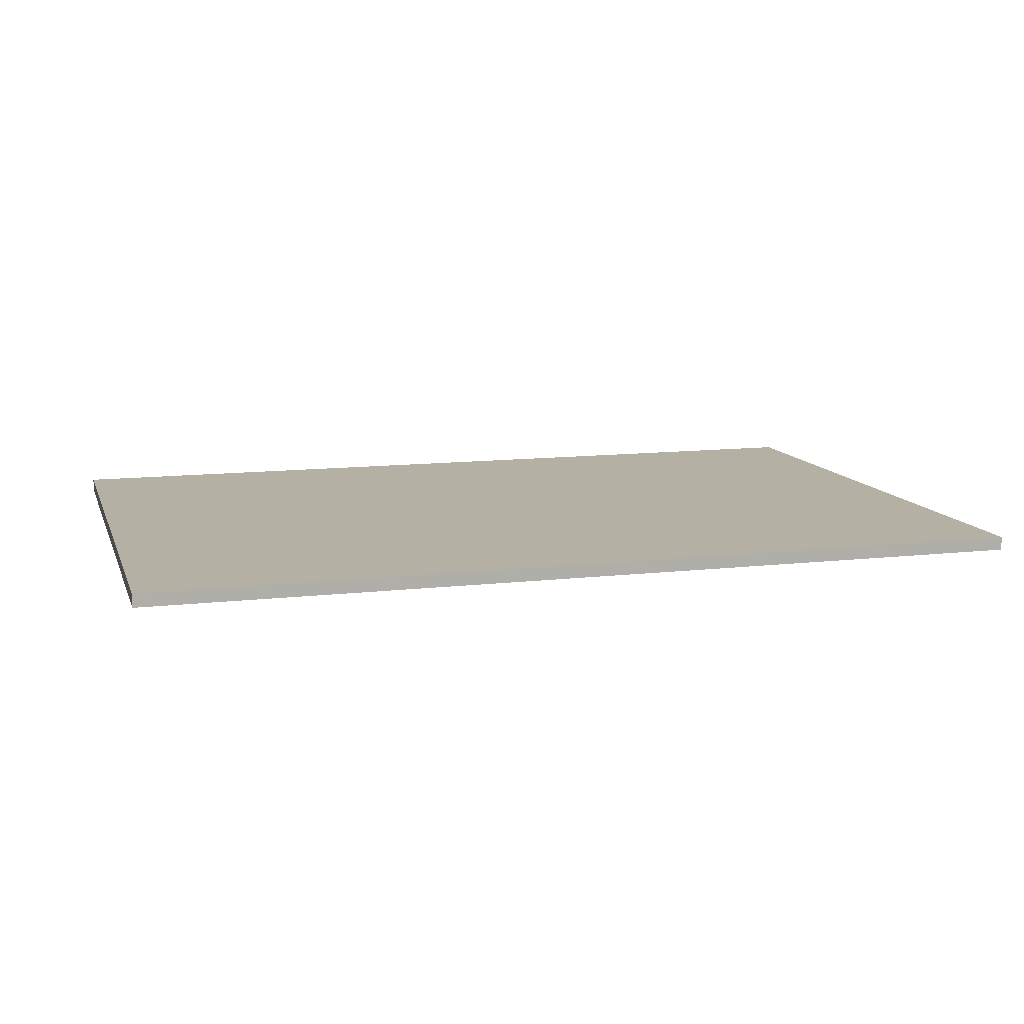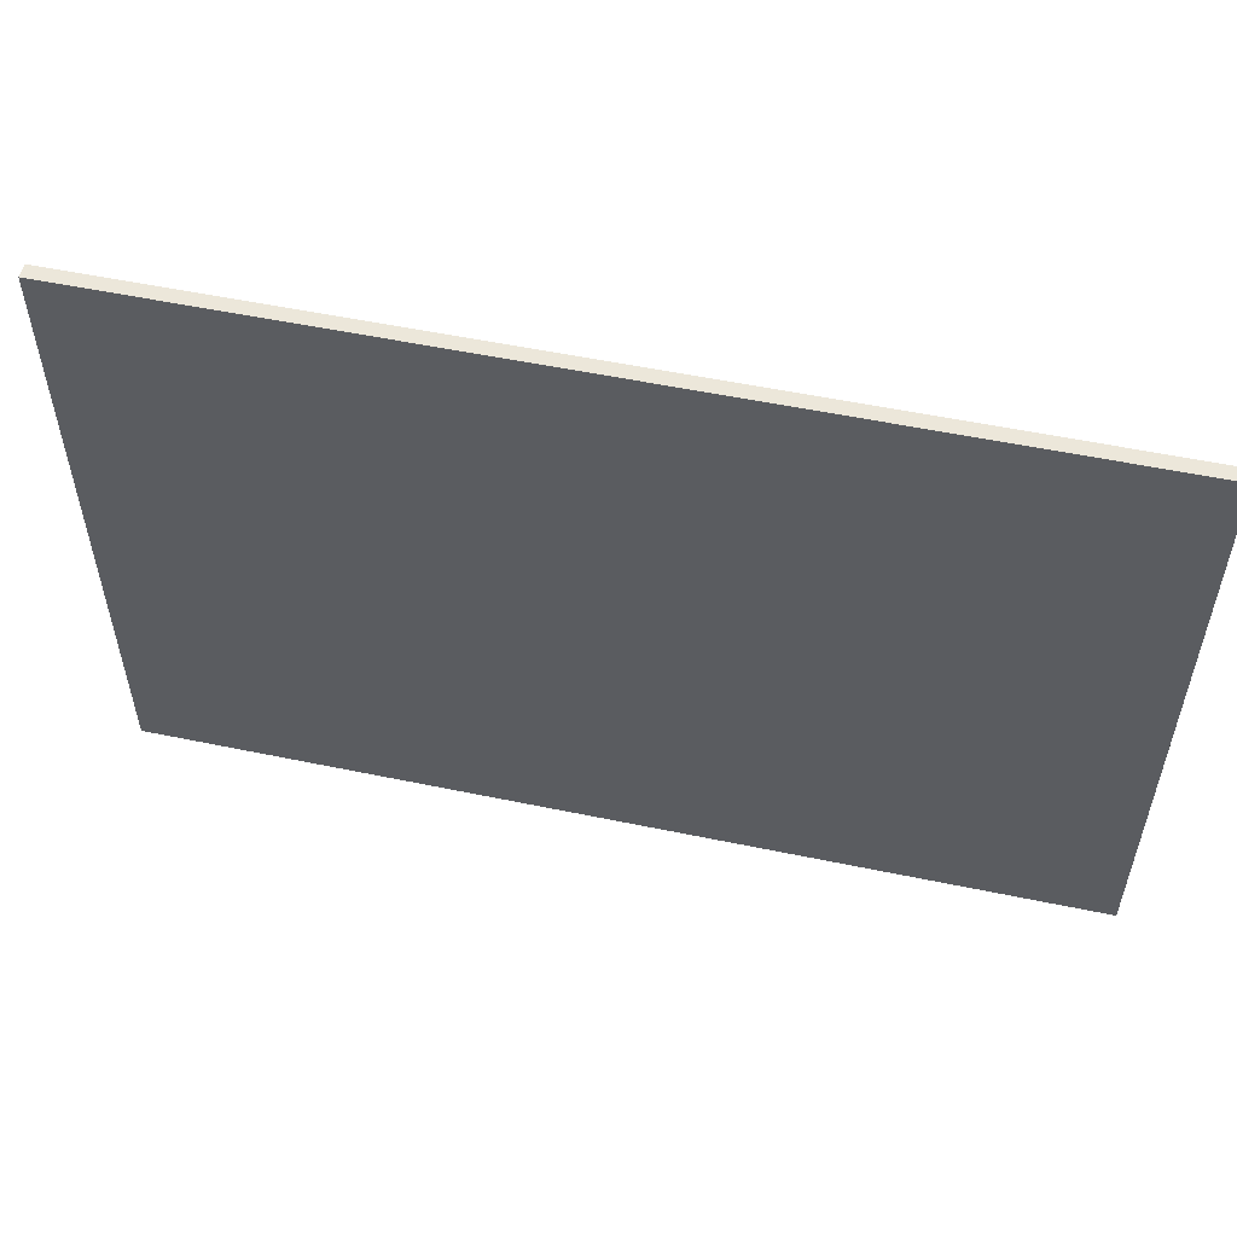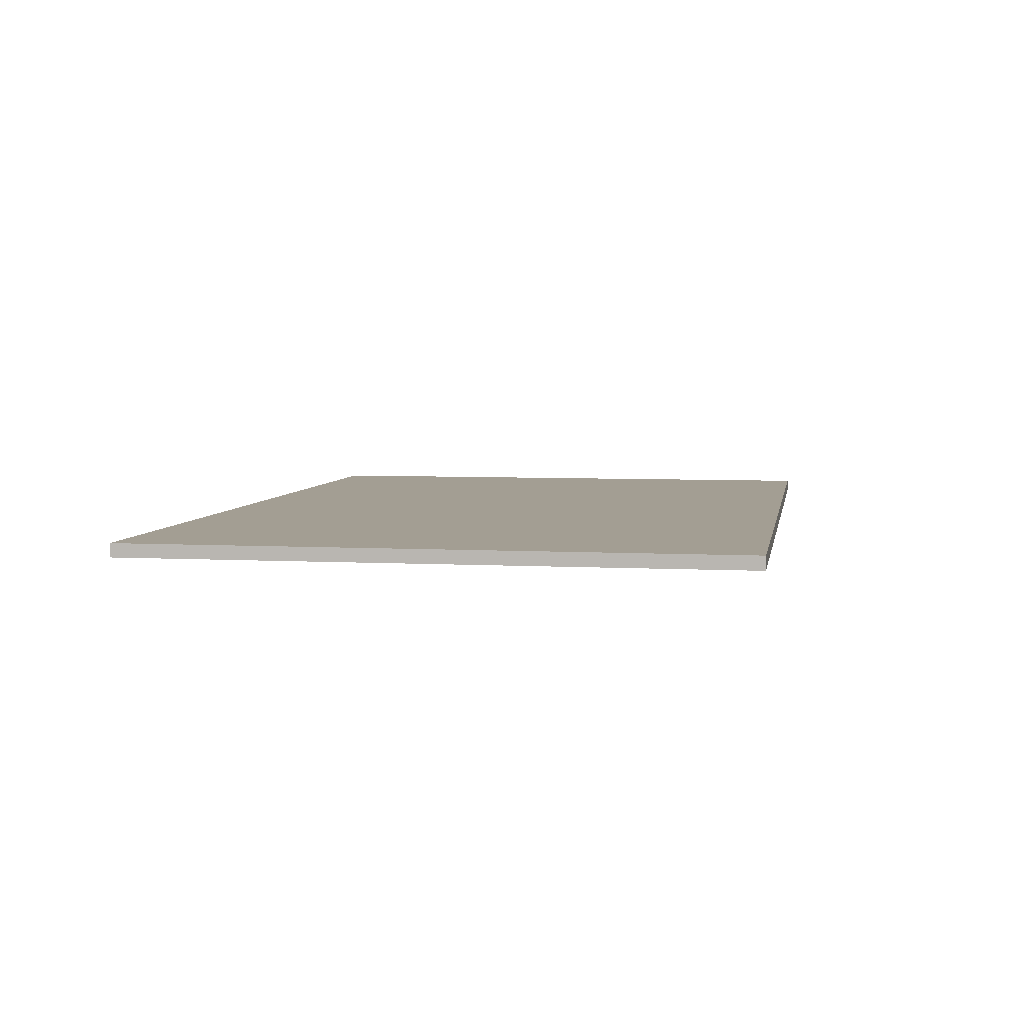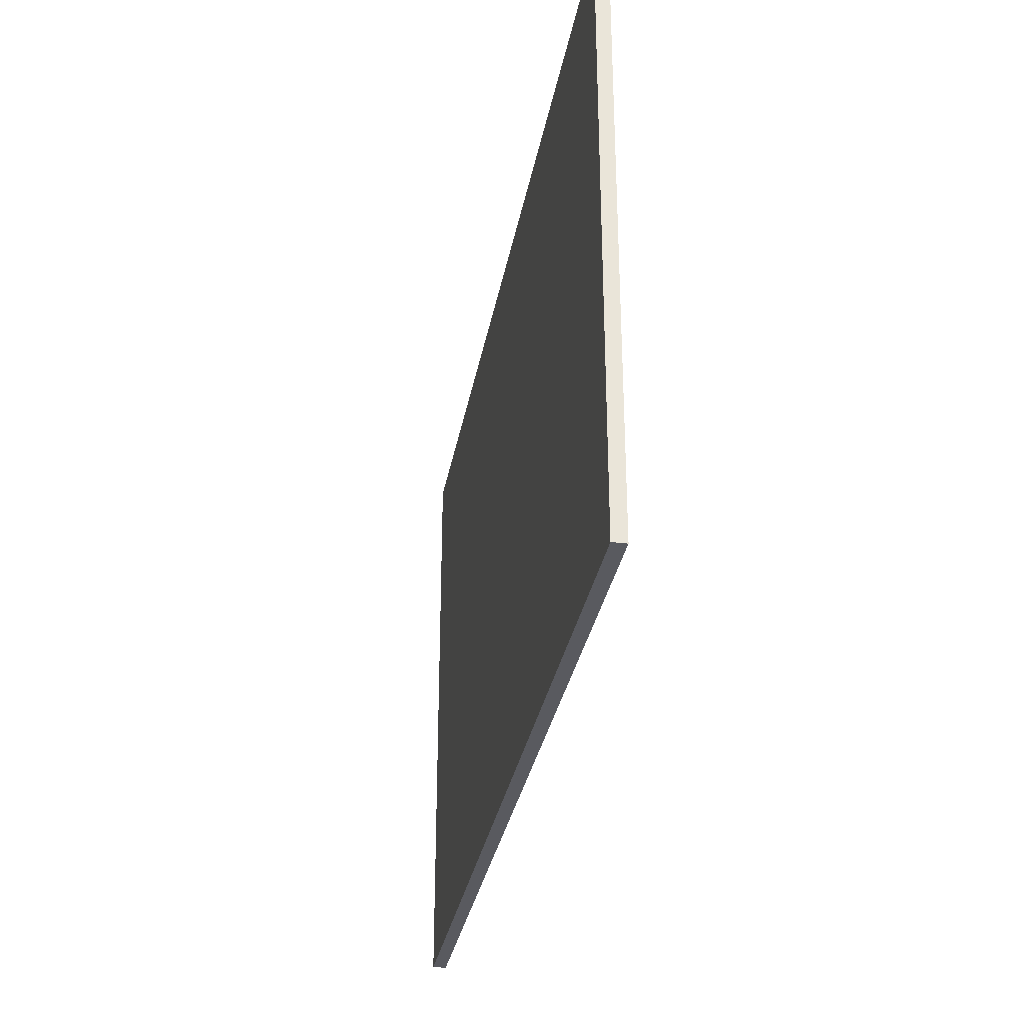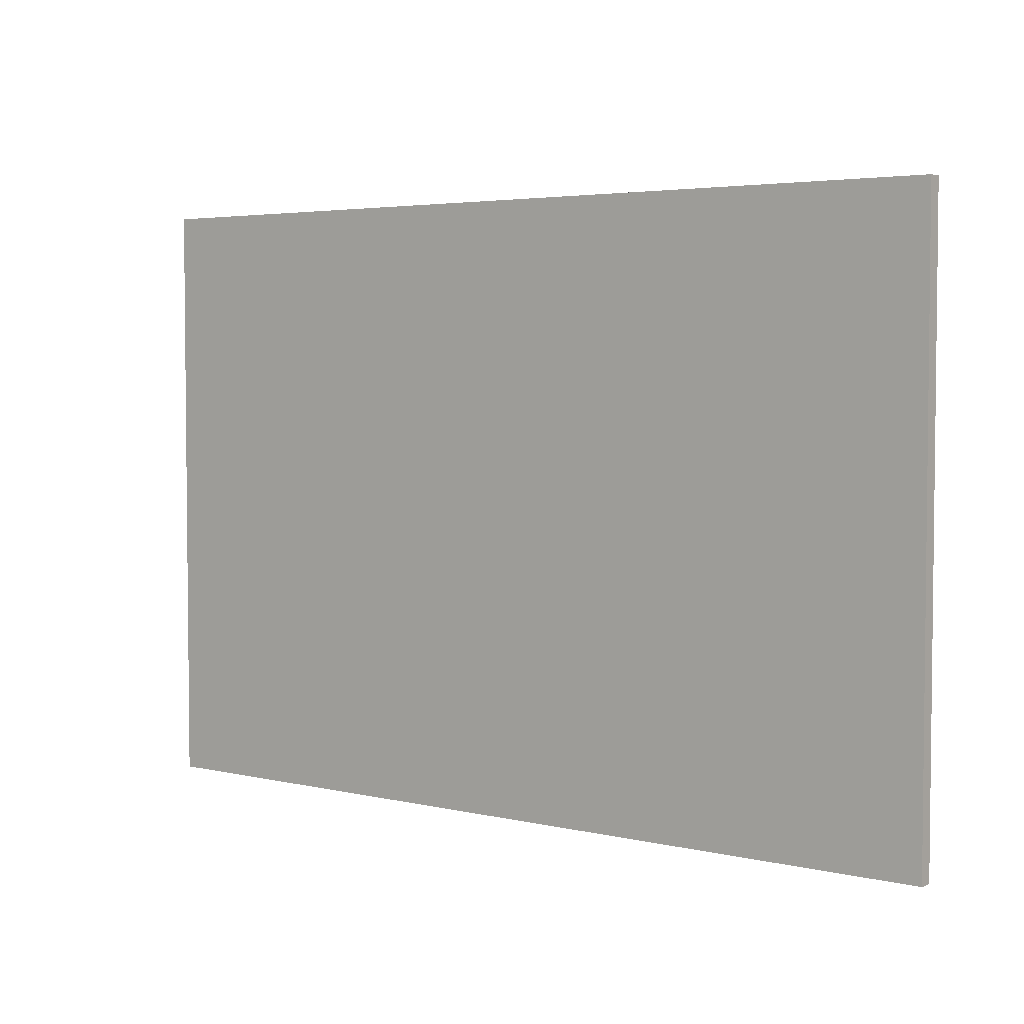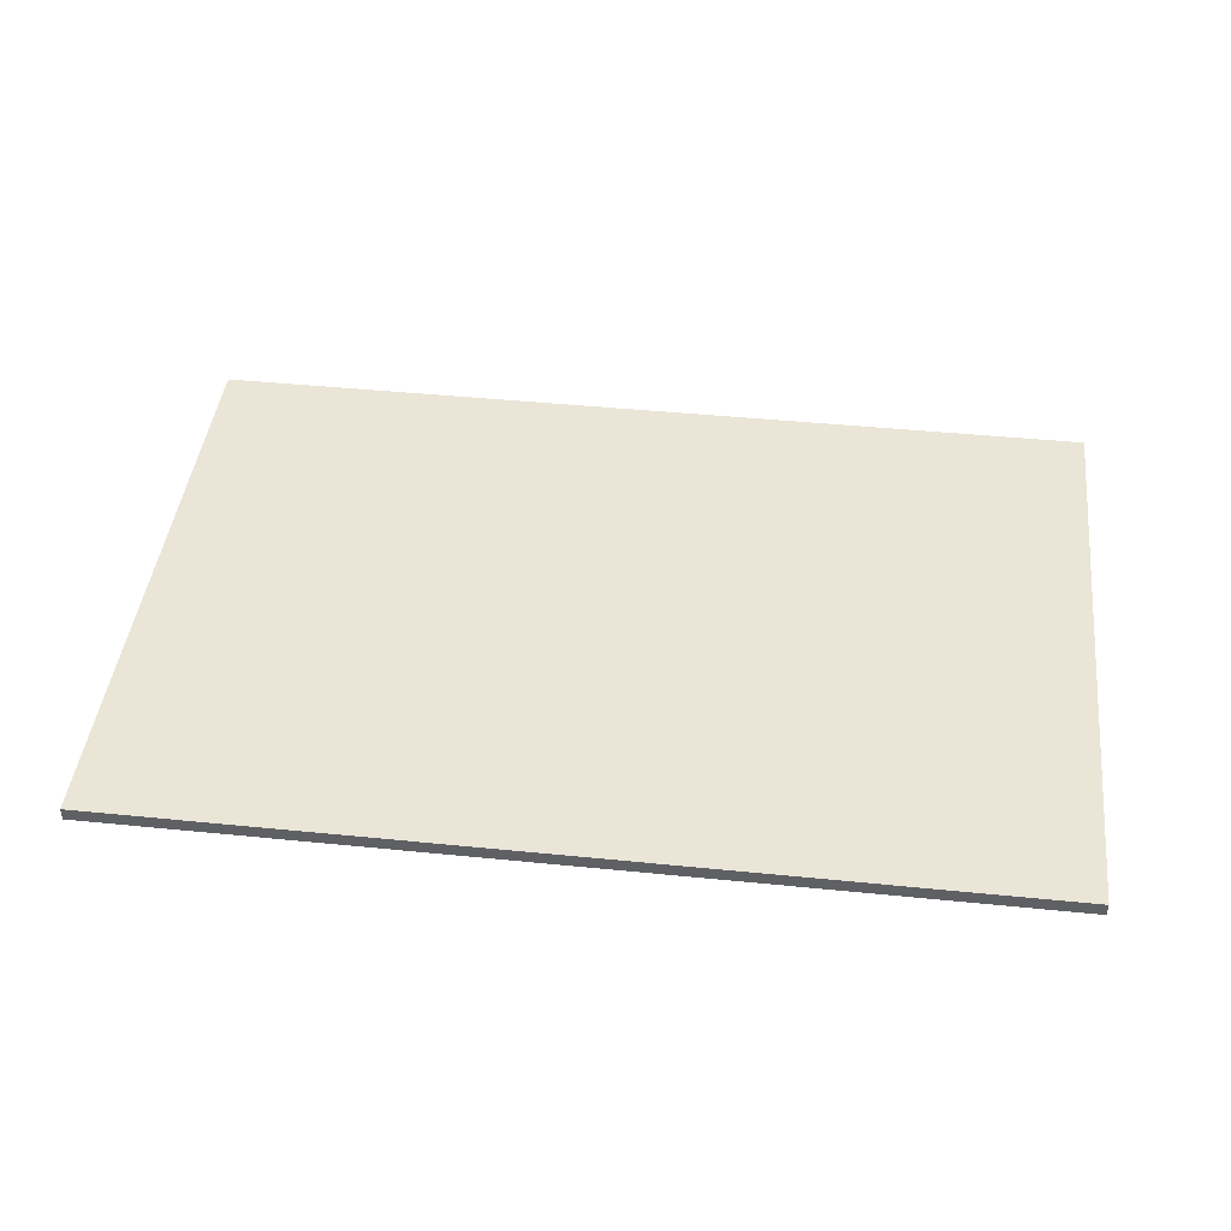
<metadata>
{"format":"obj","ext":"obj","renderer":"f3d","projection":"perspective","resolution":1024,"background":"white","views":[{"elev":11.4,"azim":164.1,"up":"+Z"},{"elev":54.1,"azim":-167.5,"up":"+Y"},{"elev":5.2,"azim":-80.3,"up":"+Z"},{"elev":-31.9,"azim":80.0,"up":"+Y"},{"elev":3.9,"azim":38.0,"up":"+Y"},{"elev":44.3,"azim":6.7,"up":"+Z"}]}
</metadata>
<code>
v 1478 20 861.4
v 1478 42.5 861.4
v 1512 42.5 861.4
v 1512 20 861.4
v 1478 20 861.9
v 1512 20 861.9
v 1512 42.5 861.9
v 1478 42.5 861.9
f 1 2 3
f 1 3 4
f 5 6 7
f 5 7 8
f 1 4 6
f 1 6 5
f 4 3 7
f 4 7 6
f 3 2 8
f 3 8 7
f 2 1 5
f 2 5 8

</code>
